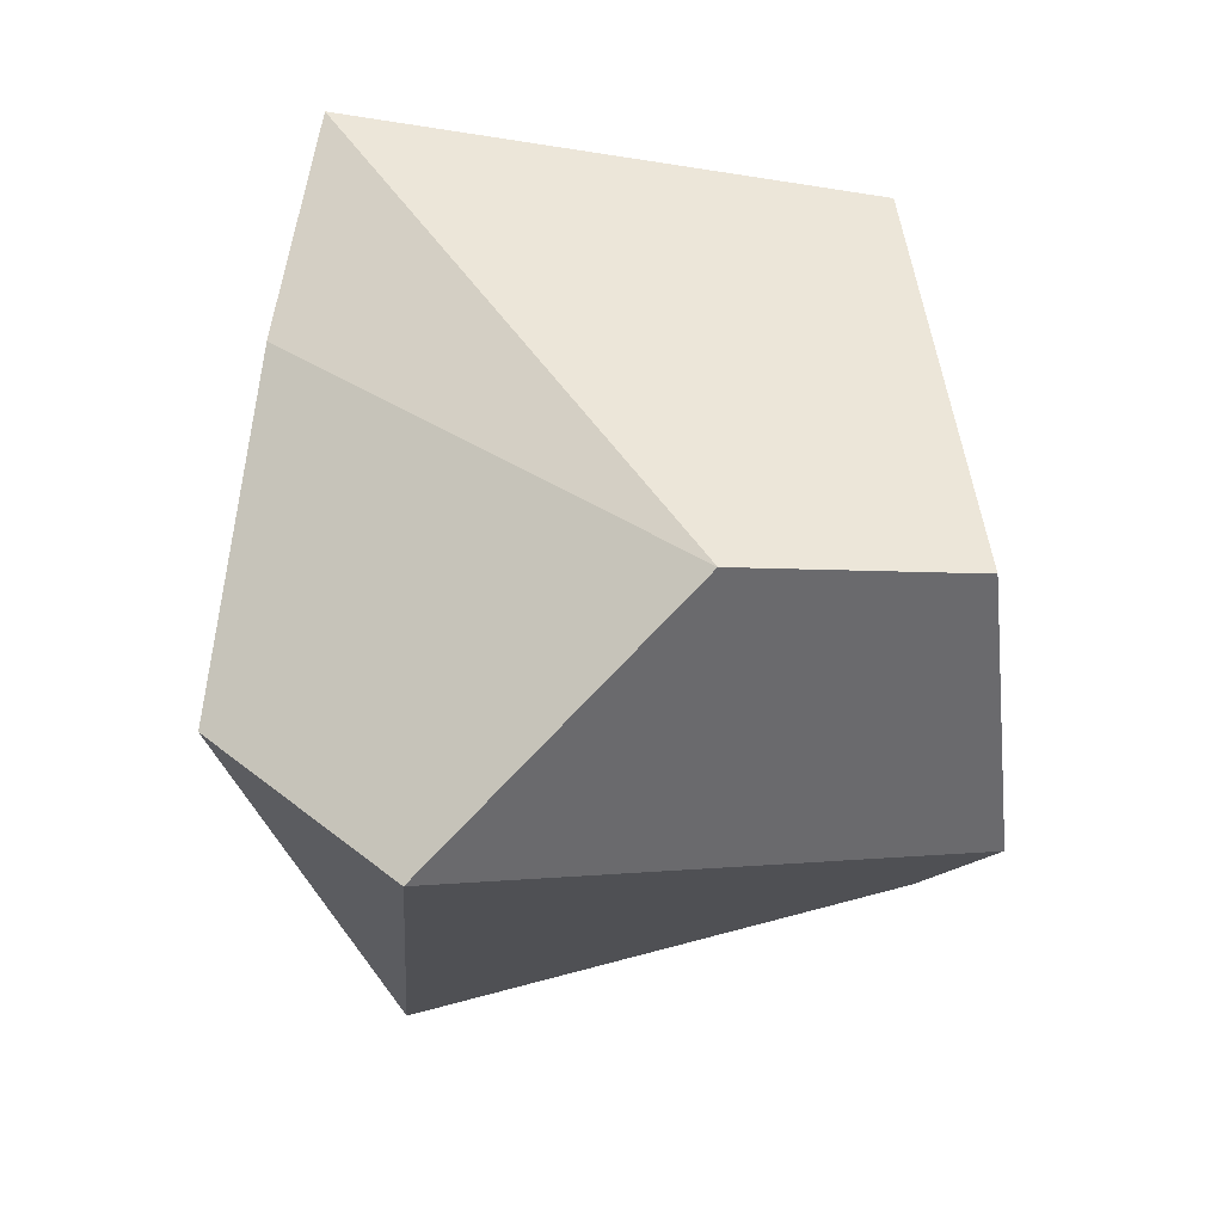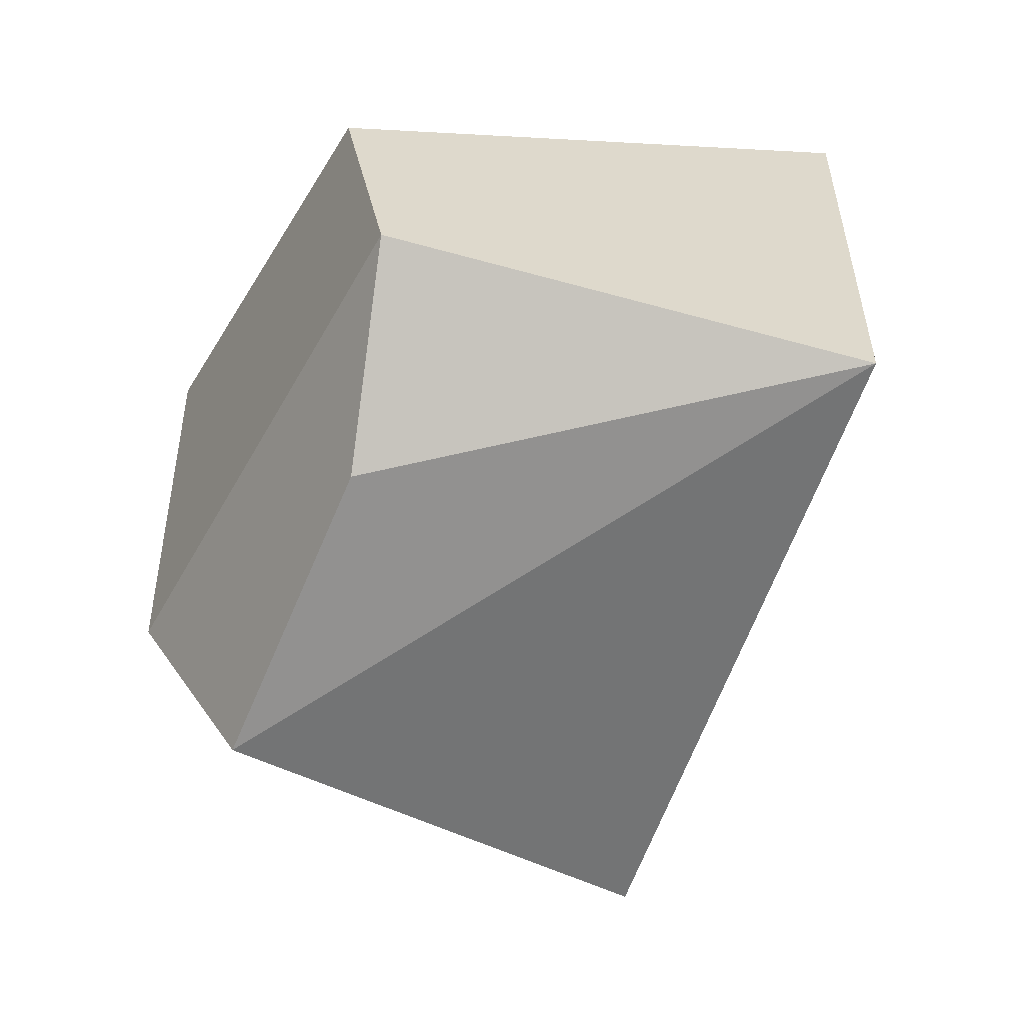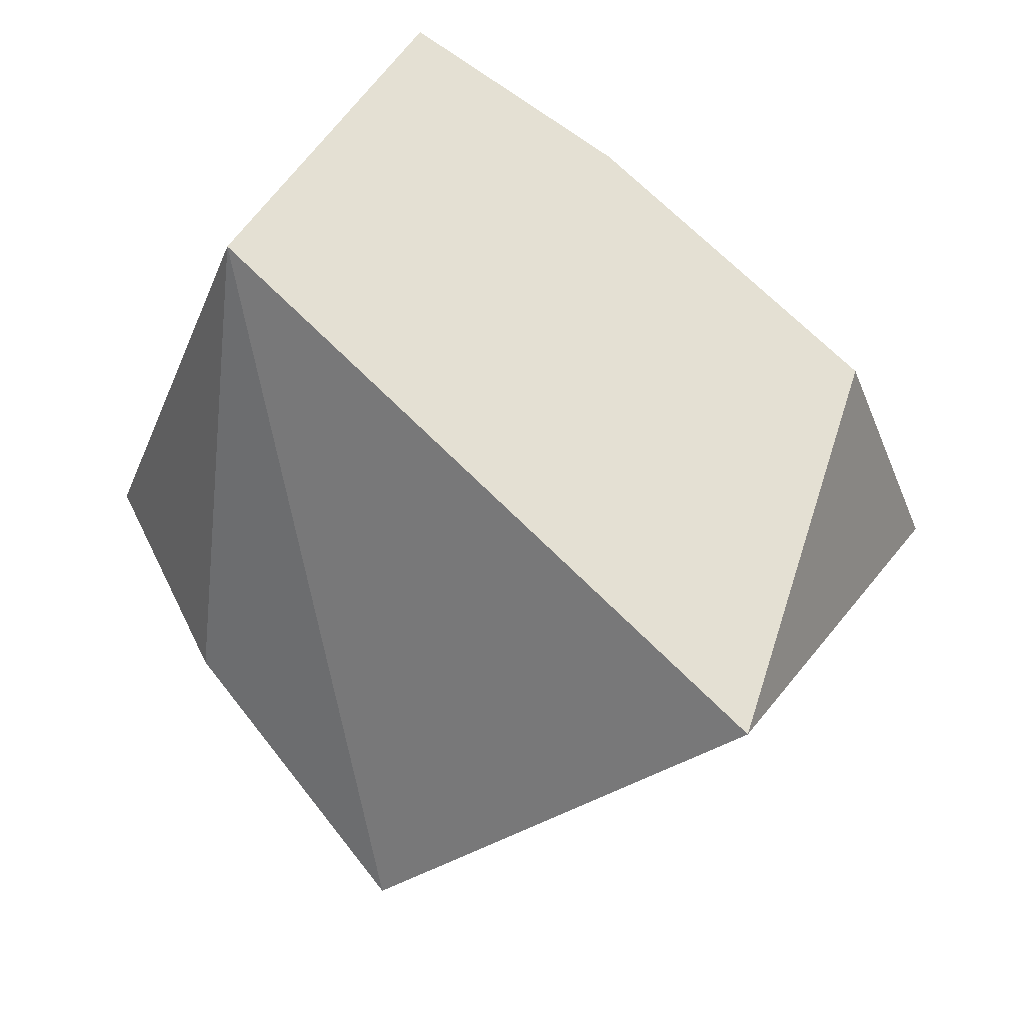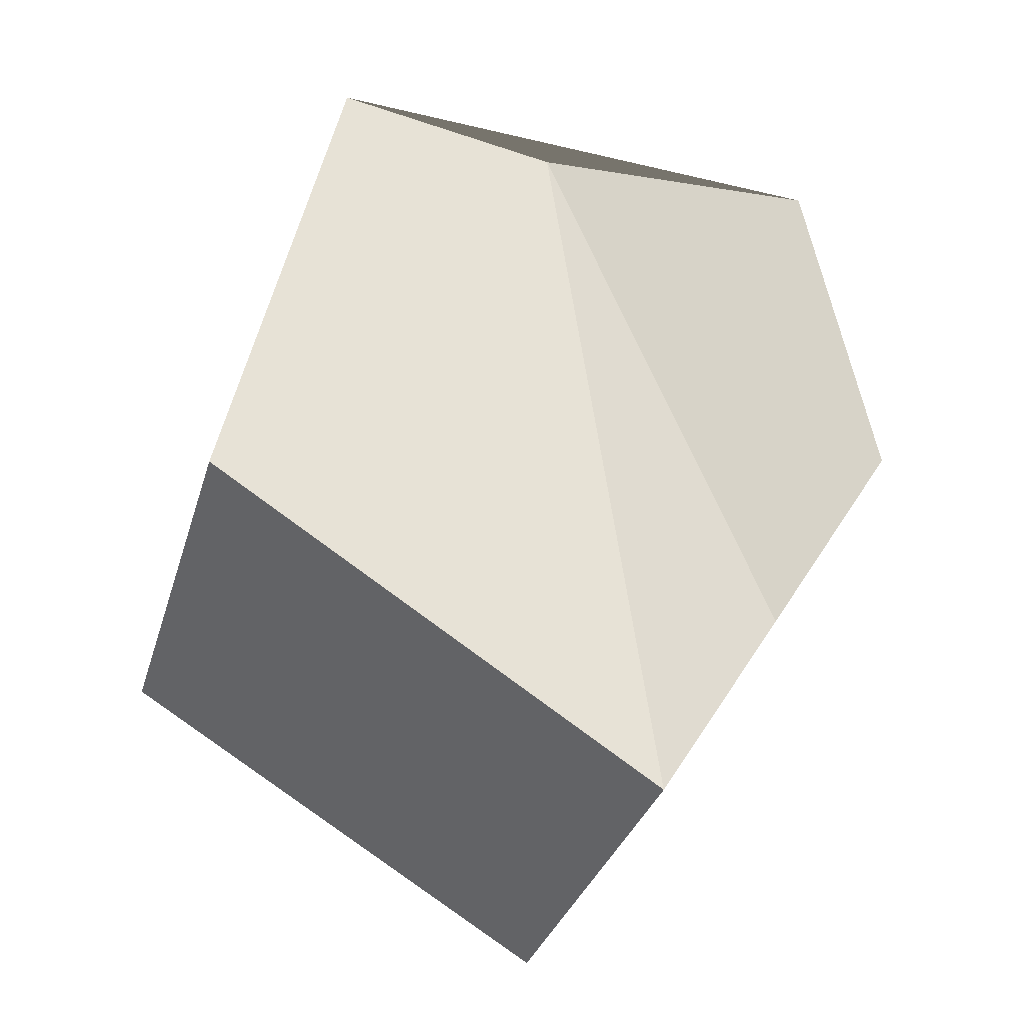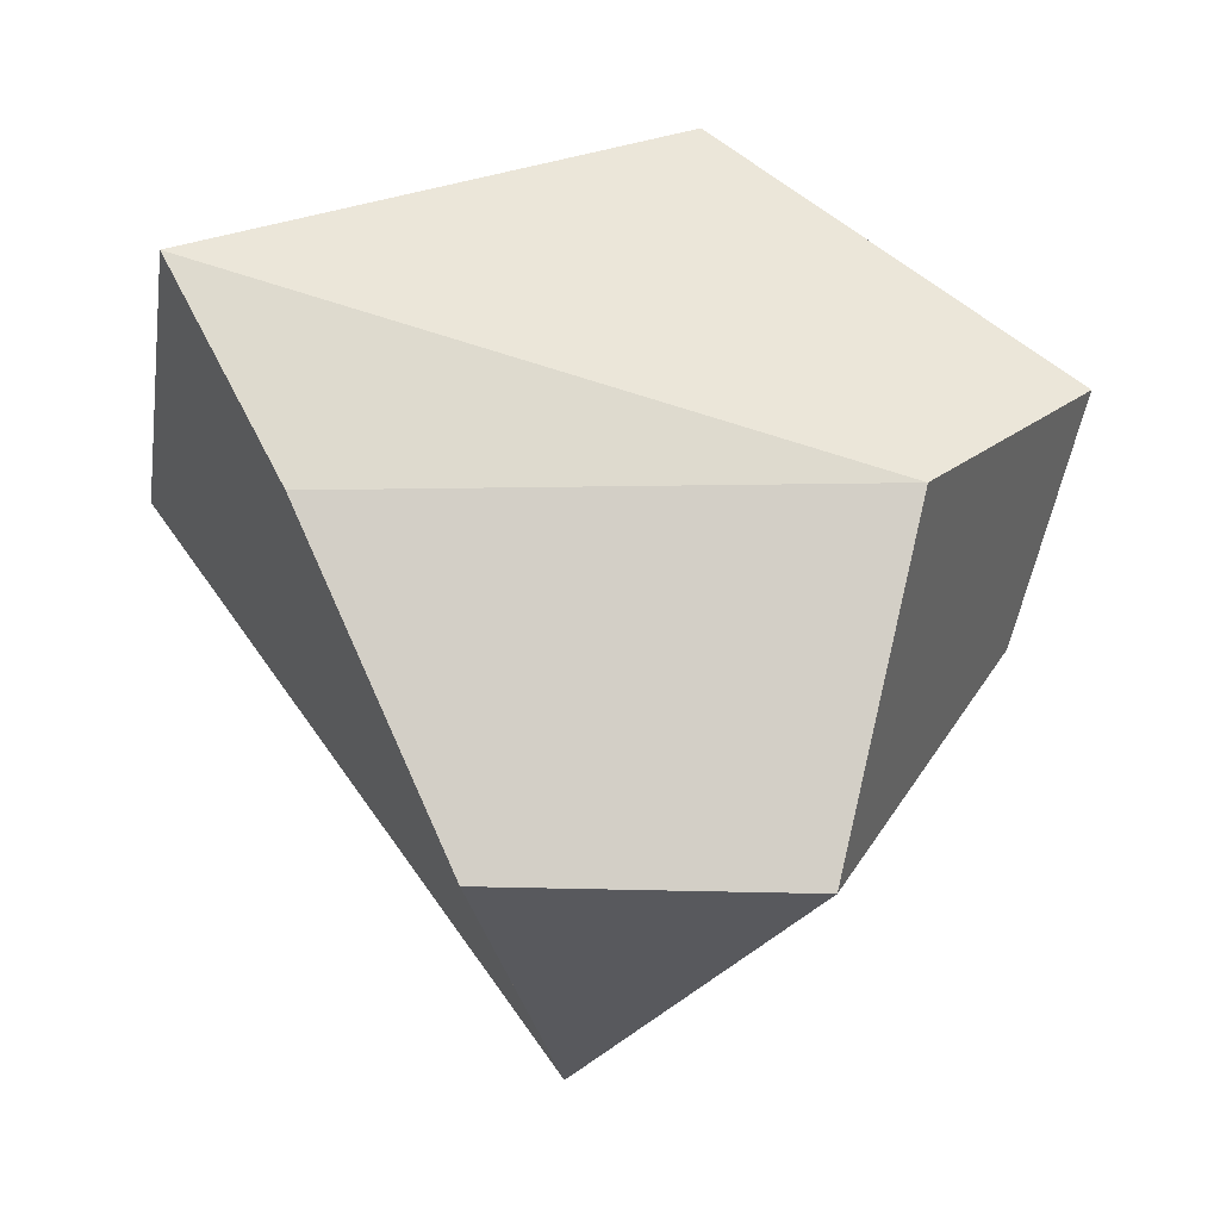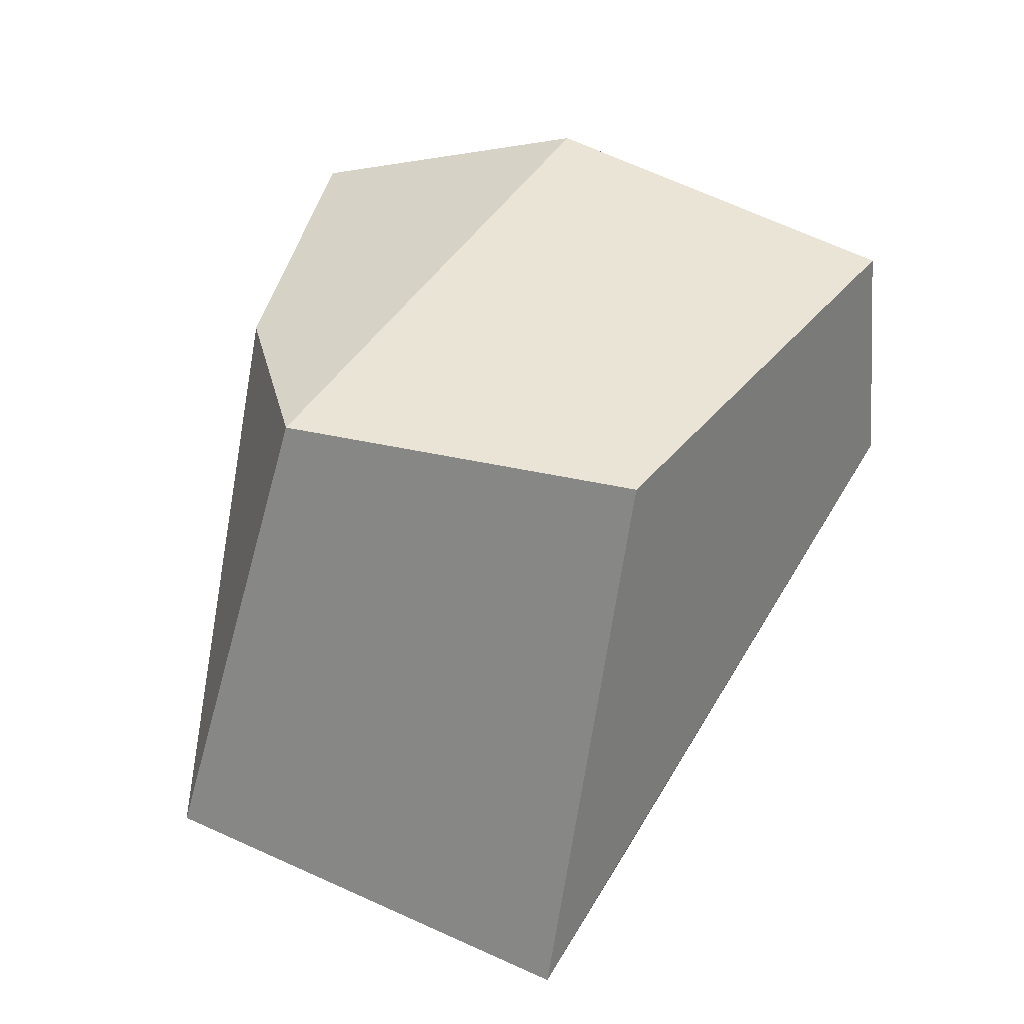
<metadata>
{"format":"obj","ext":"obj","renderer":"f3d","projection":"perspective","resolution":1024,"background":"white","views":[{"elev":36.0,"azim":-89.4,"up":"+Y"},{"elev":-27.9,"azim":68.4,"up":"+Y"},{"elev":-41.8,"azim":149.4,"up":"+Y"},{"elev":75.5,"azim":113.1,"up":"+Y"},{"elev":37.9,"azim":-132.2,"up":"+Y"},{"elev":32.0,"azim":139.0,"up":"+Z"}]}
</metadata>
<code>
g Cube
v -0.2782 0.05408 -0.1302
v -0.06985 -0.248 -0.1556
v -0.1109 0.03054 -0.2688
v 0.3534 0.005773 -0.1639
v 0.2067 -0.07628 0.1682
v 0.2865 0.06977 0.1776
v 0.2067 -0.07628 0.1682
v 0.3534 0.005773 -0.1639
v 0.02986 -0.2139 0.1945
v 0.02986 -0.2139 0.1945
v 0.3534 0.005773 -0.1639
v -0.06985 -0.248 -0.1556
v 0.2334 0.2797 -0.208
v -0.1725 0.1996 0.04466
v 0.08039 0.1948 -0.2358
v -0.06985 -0.248 -0.1556
v 0.3534 0.005773 -0.1639
v 0.2334 0.2797 -0.208
v 0.08039 0.1948 -0.2358
v -0.1109 0.03054 -0.2688
v 0.2865 0.06977 0.1776
v 0.1449 0.2643 0.1614
v 0.2334 0.2797 -0.208
v 0.3534 0.005773 -0.1639
v -0.1725 0.1996 0.04466
v 0.2334 0.2797 -0.208
v 0.1449 0.2643 0.1614
v -0.1652 0.191 0.2025
v -0.09731 -0.07274 0.2347
v 0.2865 0.06977 0.1776
v 0.2067 -0.07628 0.1682
v 0.02986 -0.2139 0.1945
v -0.1652 0.191 0.2025
v -0.09731 -0.07274 0.2347
v -0.2782 0.05408 -0.1302
v -0.1725 0.1996 0.04466
v -0.2782 0.05408 -0.1302
v -0.1109 0.03054 -0.2688
v 0.08039 0.1948 -0.2358
v -0.1725 0.1996 0.04466
v 0.02986 -0.2139 0.1945
v -0.06985 -0.248 -0.1556
v -0.2782 0.05408 -0.1302
v -0.09731 -0.07274 0.2347
v -0.1652 0.191 0.2025
v 0.1449 0.2643 0.1614
v 0.2865 0.06977 0.1776
v -0.09731 -0.07274 0.2347
g Cube_0
f 3 2 1
f 6 5 4
f 9 8 7
f 12 11 10
f 15 14 13
f 18 17 16
f 16 19 18
f 16 20 19
f 23 22 21
f 24 23 21
f 27 26 25
f 28 27 25
f 31 30 29
f 32 31 29
f 35 34 33
f 36 35 33
f 39 38 37
f 40 39 37
f 43 42 41
f 44 43 41
f 47 46 45
f 48 47 45

</code>
